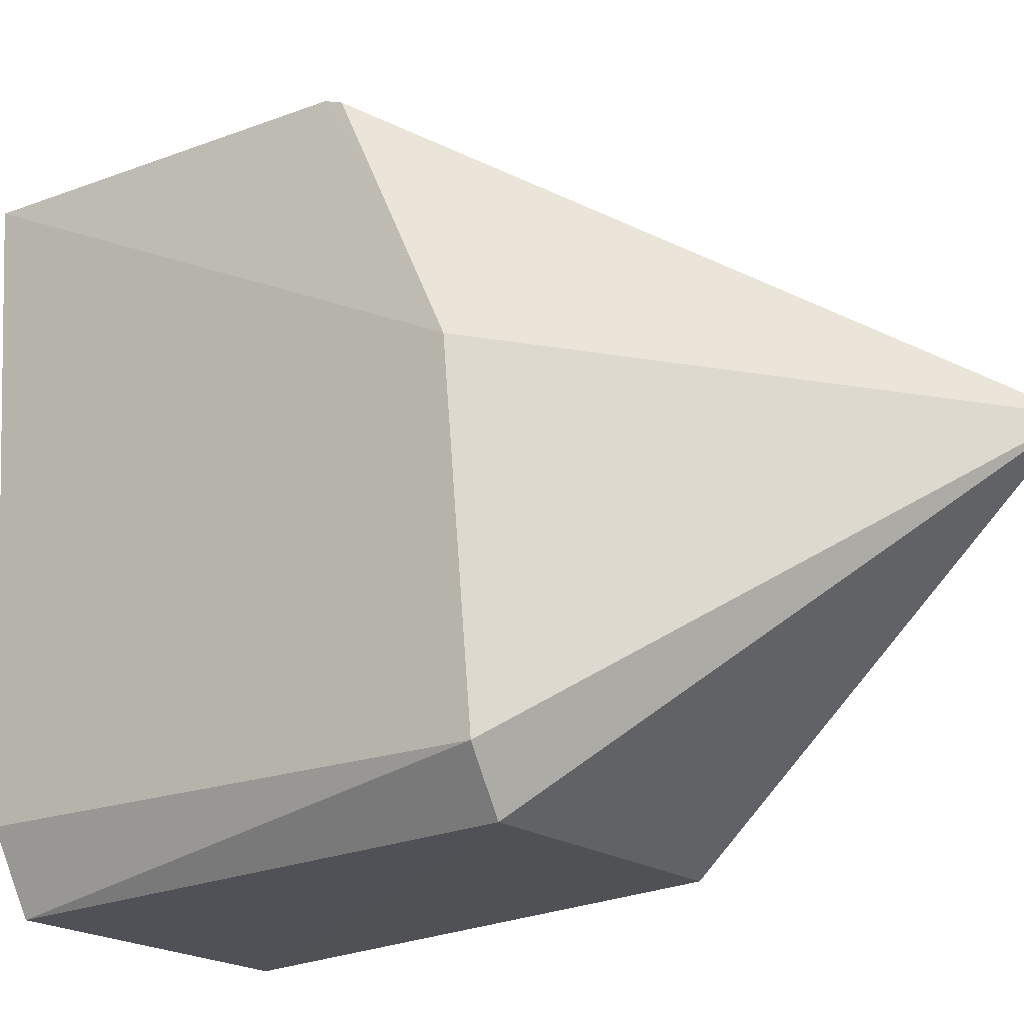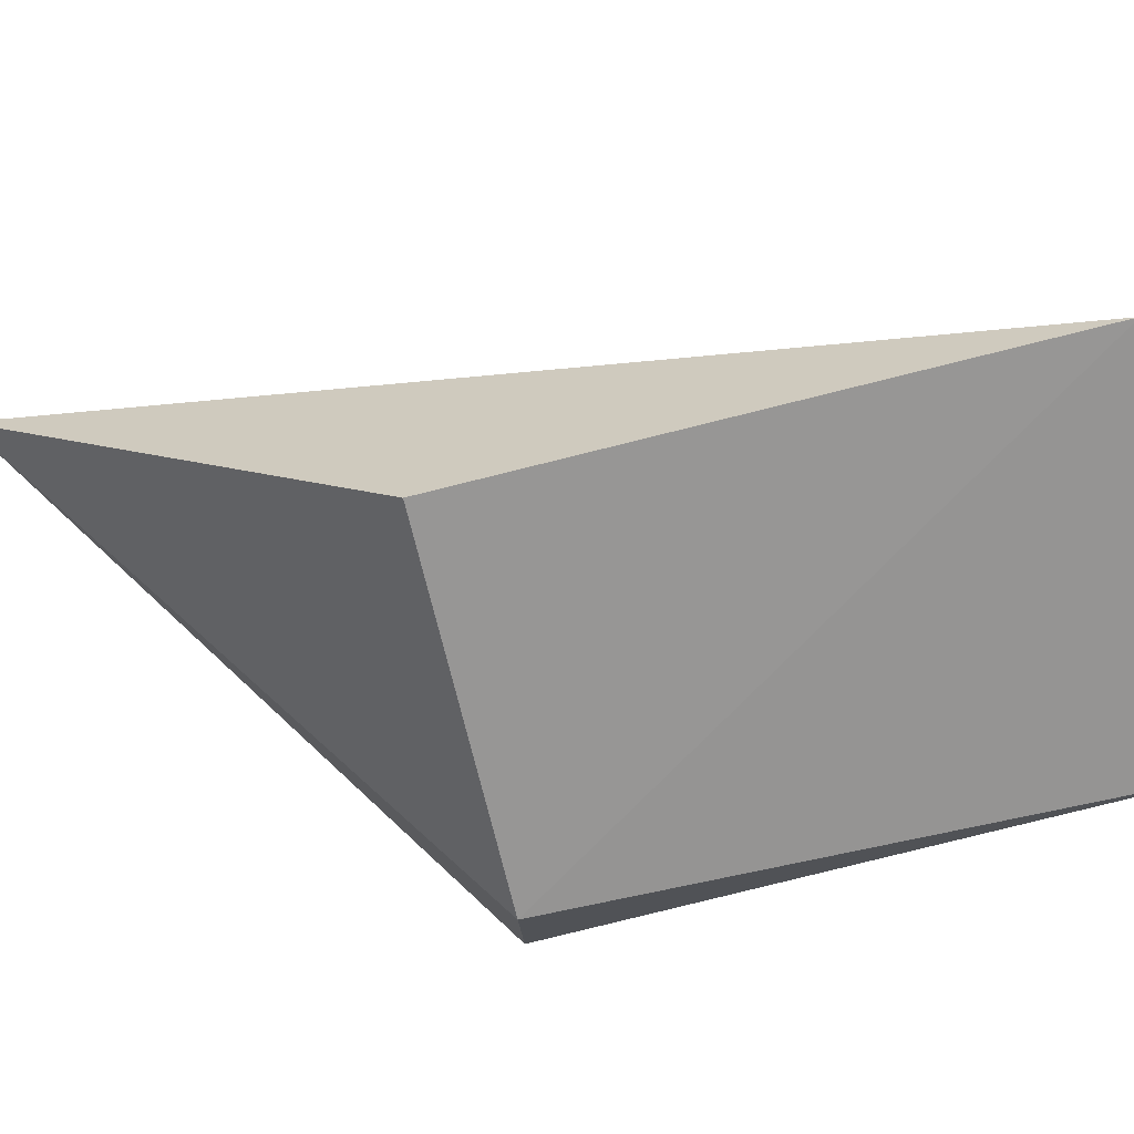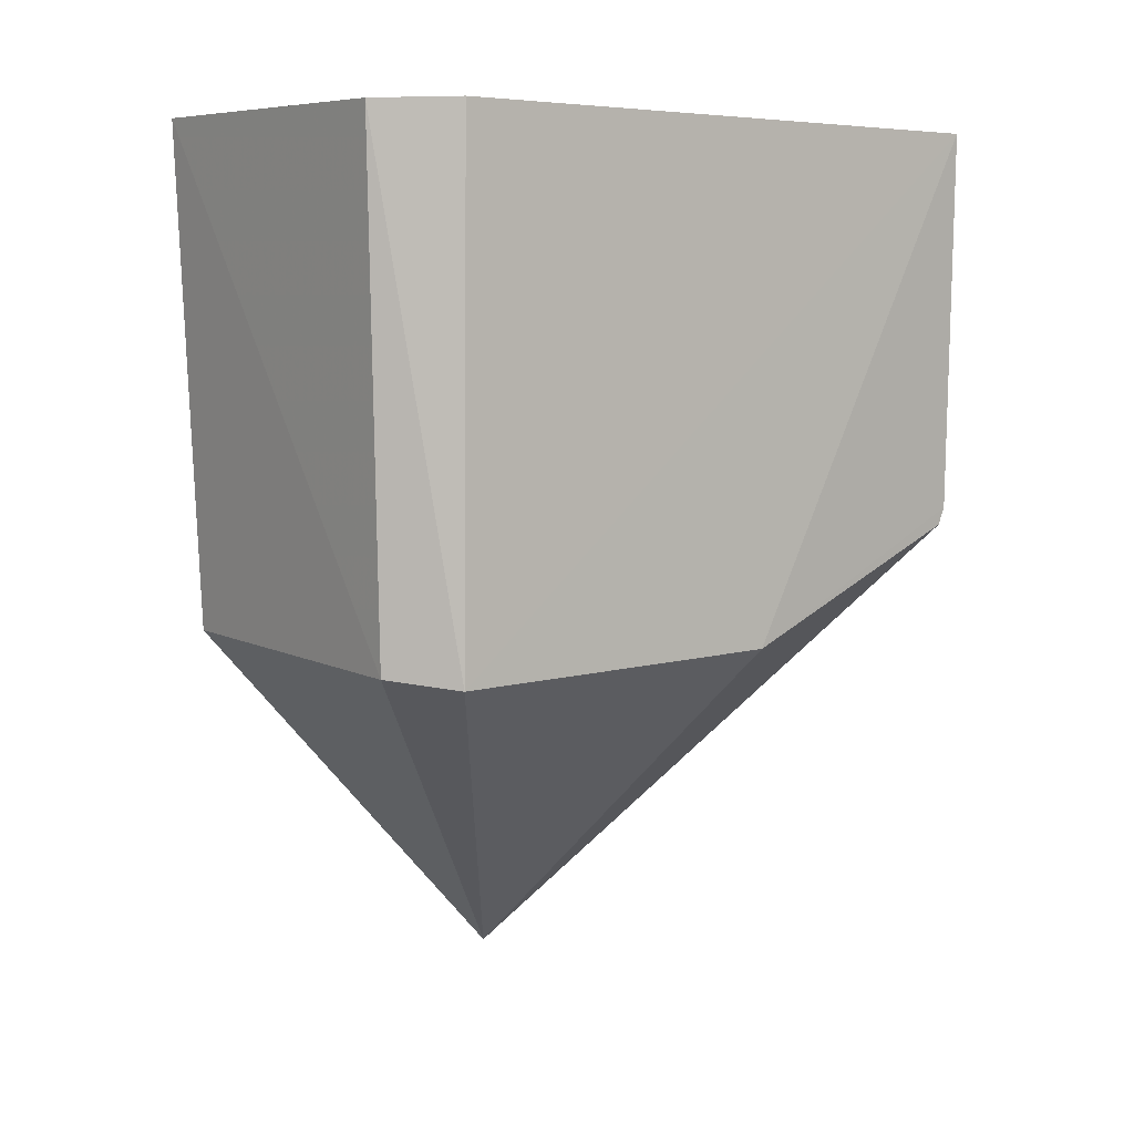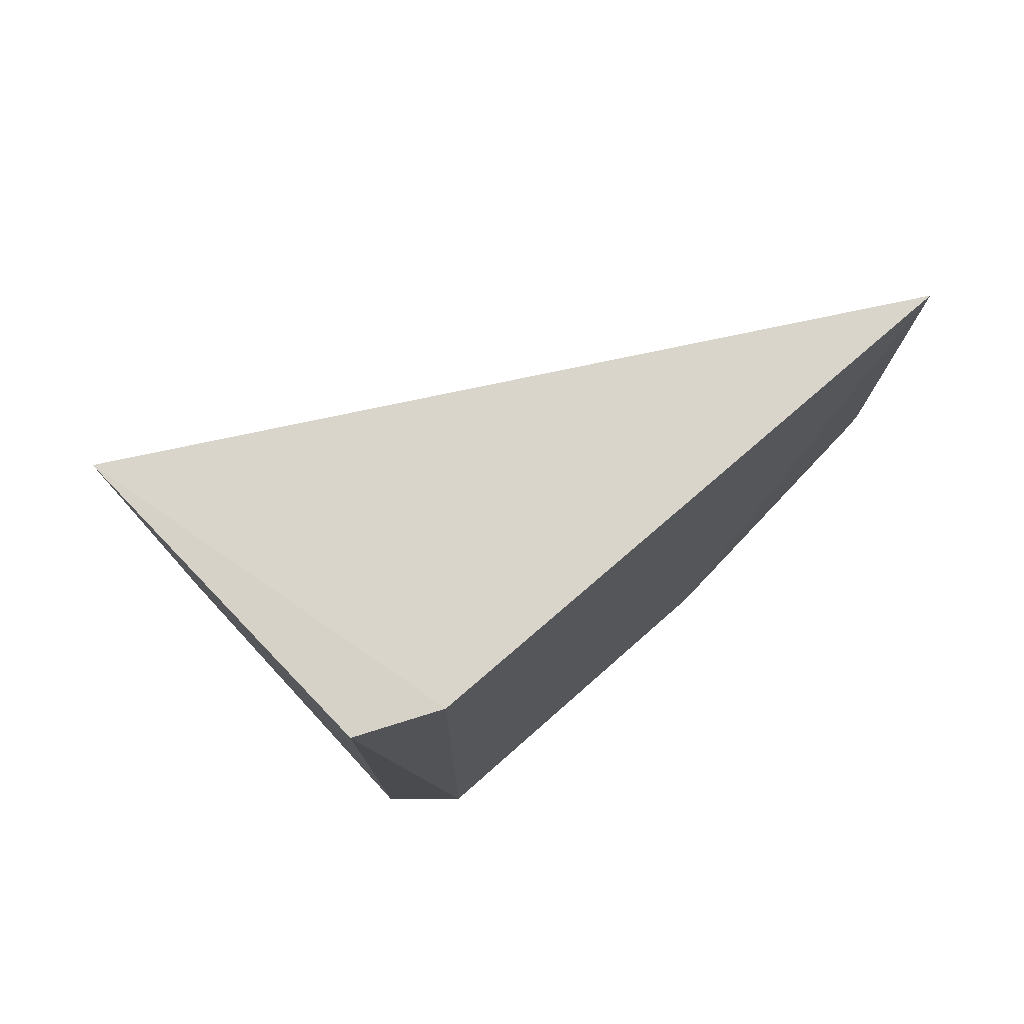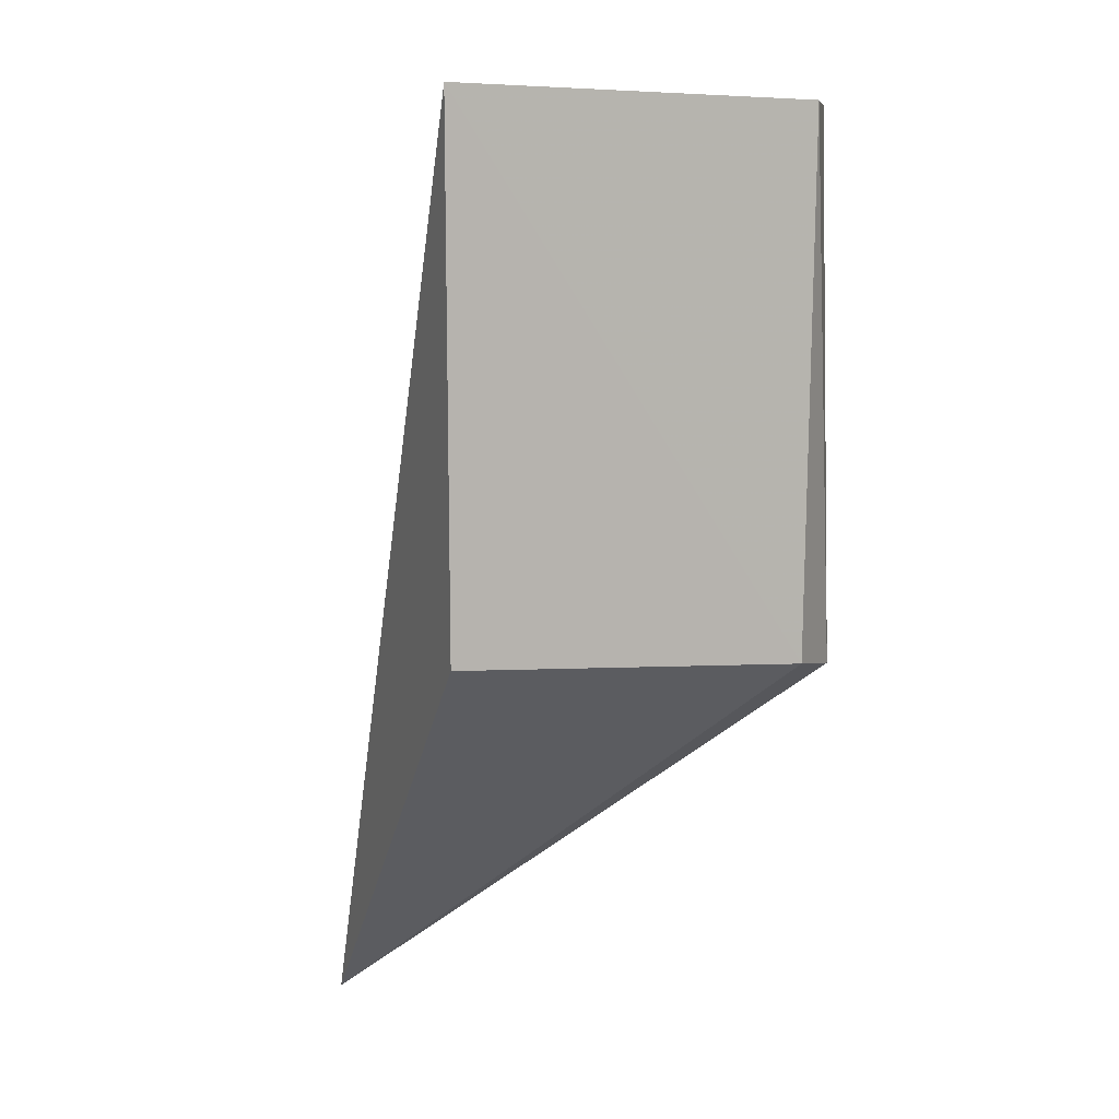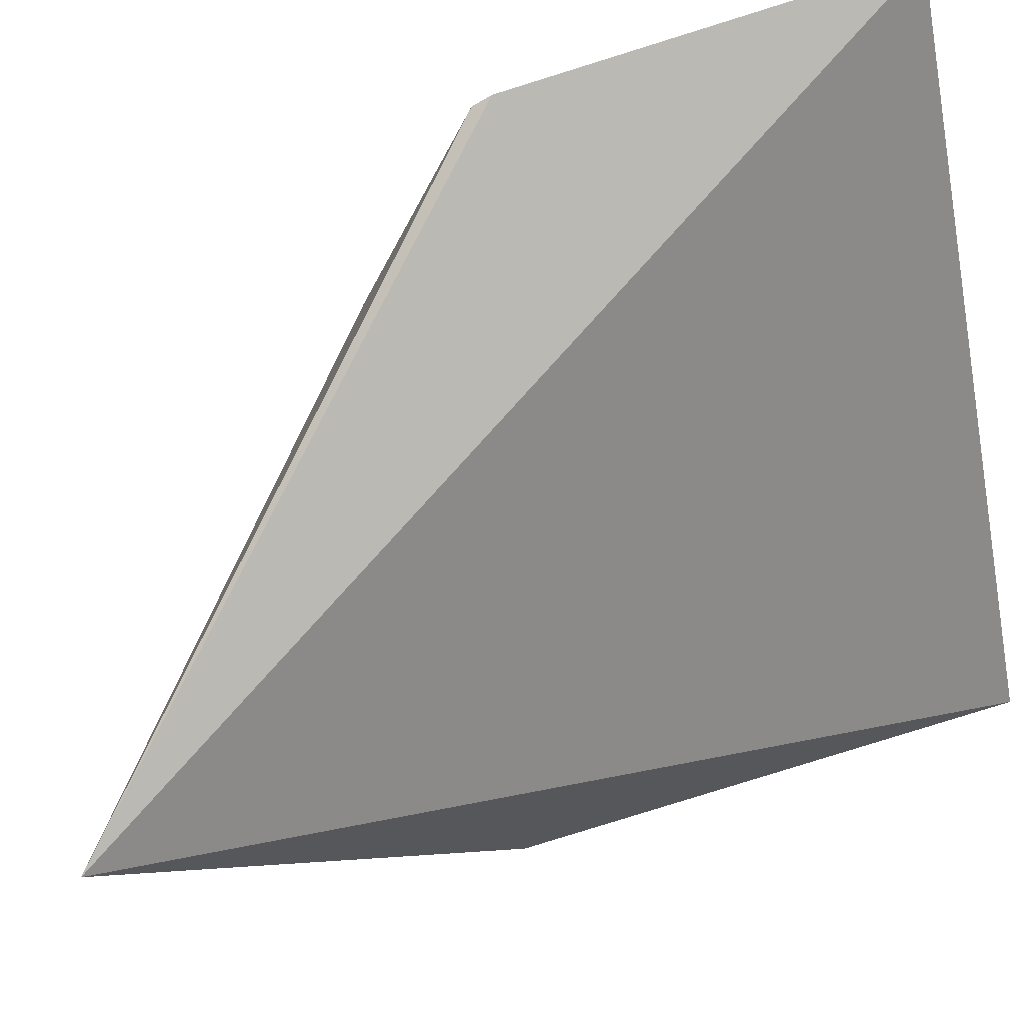
<metadata>
{"format":"obj","ext":"obj","renderer":"f3d","projection":"perspective","resolution":1024,"background":"white","views":[{"elev":-21.9,"azim":-55.9,"up":"+Z"},{"elev":-65.4,"azim":104.7,"up":"+Z"},{"elev":6.3,"azim":-130.6,"up":"+Y"},{"elev":74.6,"azim":-136.3,"up":"+Y"},{"elev":6.2,"azim":159.9,"up":"+Y"},{"elev":65.8,"azim":70.9,"up":"+Z"}]}
</metadata>
<code>
v -0.02983 -0.01093 0.009058
v -0.02416 -0.02233 0.005581
v -0.02414 -0.01083 0.0006355
v -0.02858 -0.0109 0.0004453
v -0.02921 -0.01758 0.001308
v -0.02913 -0.01086 0.001429
v -0.02971 -0.01609 0.008978
v -0.02426 -0.01735 0.000889
v -0.0296 -0.01747 0.005745
v -0.02972 -0.01586 0.009069
v -0.02853 -0.01746 0.0006235
f 1 2 3
f 6 1 3
f 6 3 4
f 6 5 1
f 6 4 5
f 8 3 2
f 9 5 2
f 9 2 7
f 9 1 5
f 10 7 2
f 10 2 1
f 10 9 7
f 10 1 9
f 11 8 2
f 11 2 5
f 11 5 4
f 11 4 3
f 11 3 8

</code>
